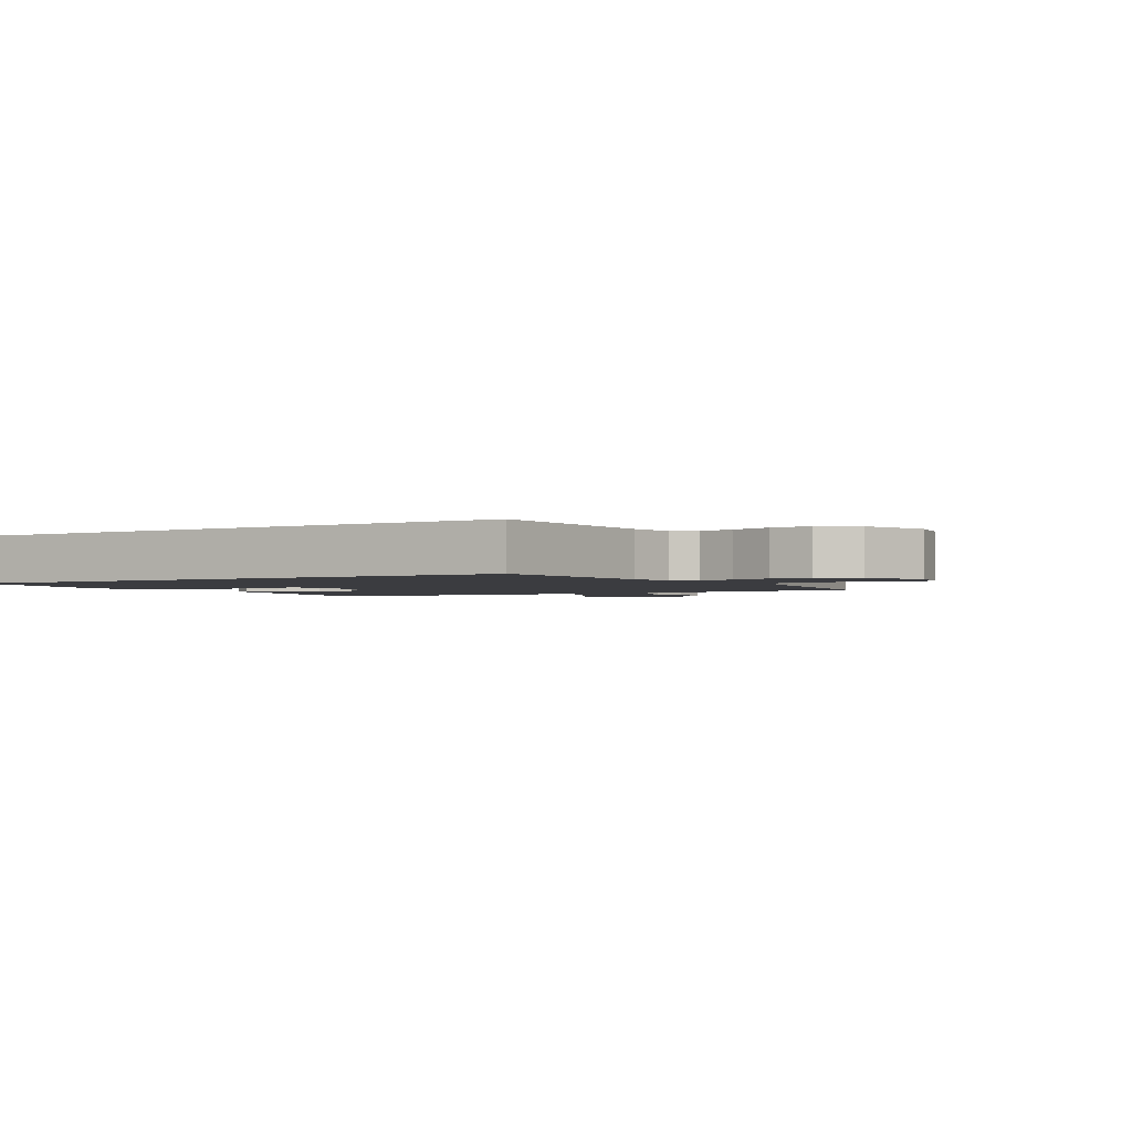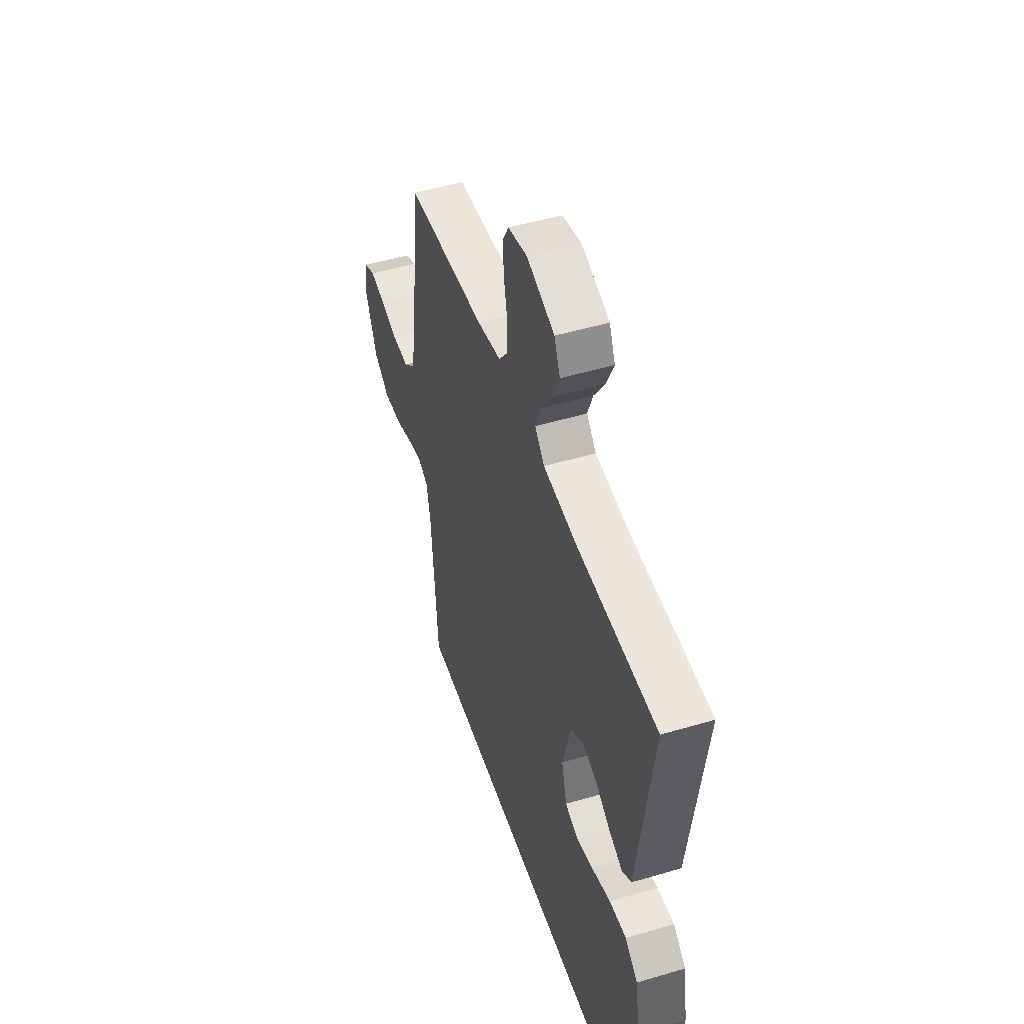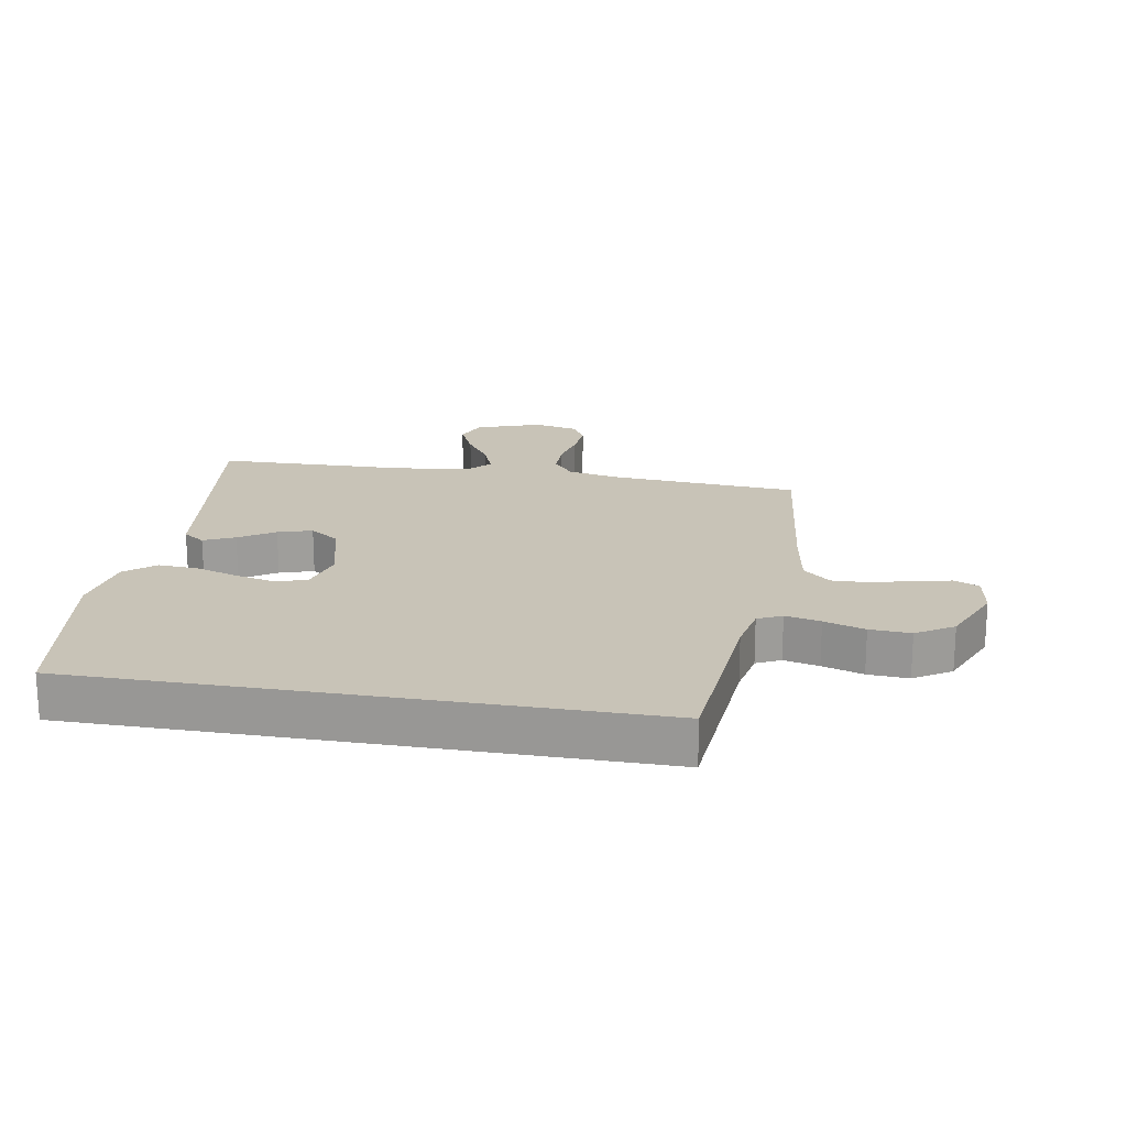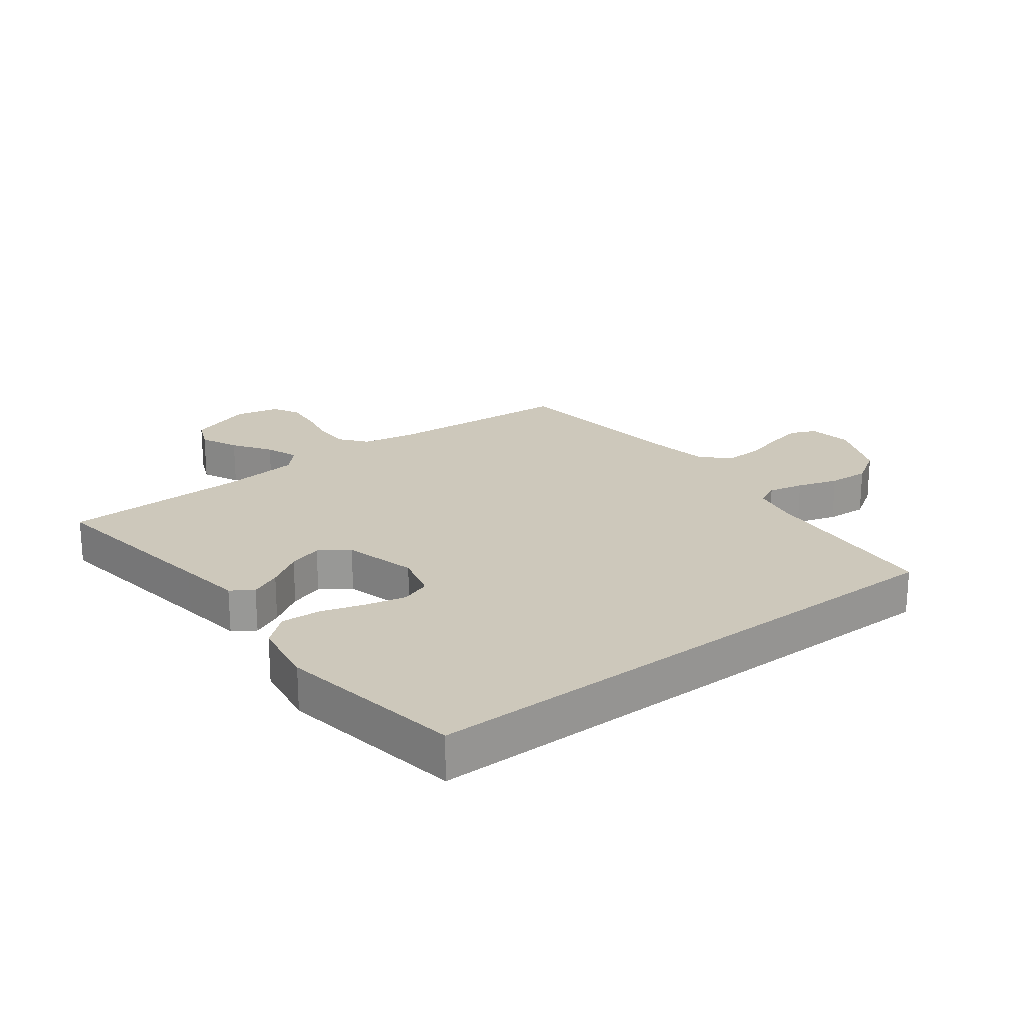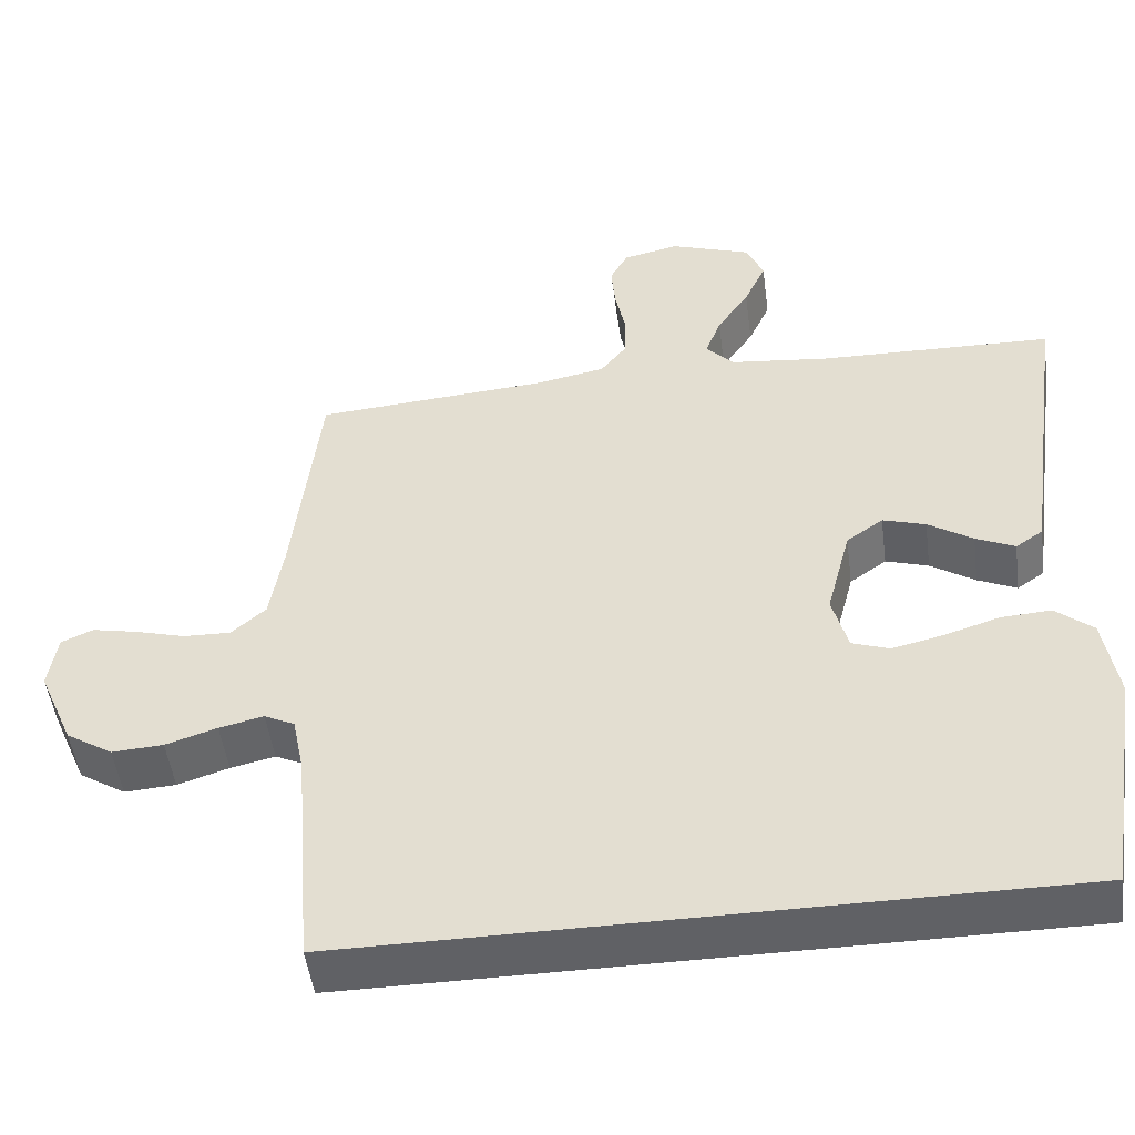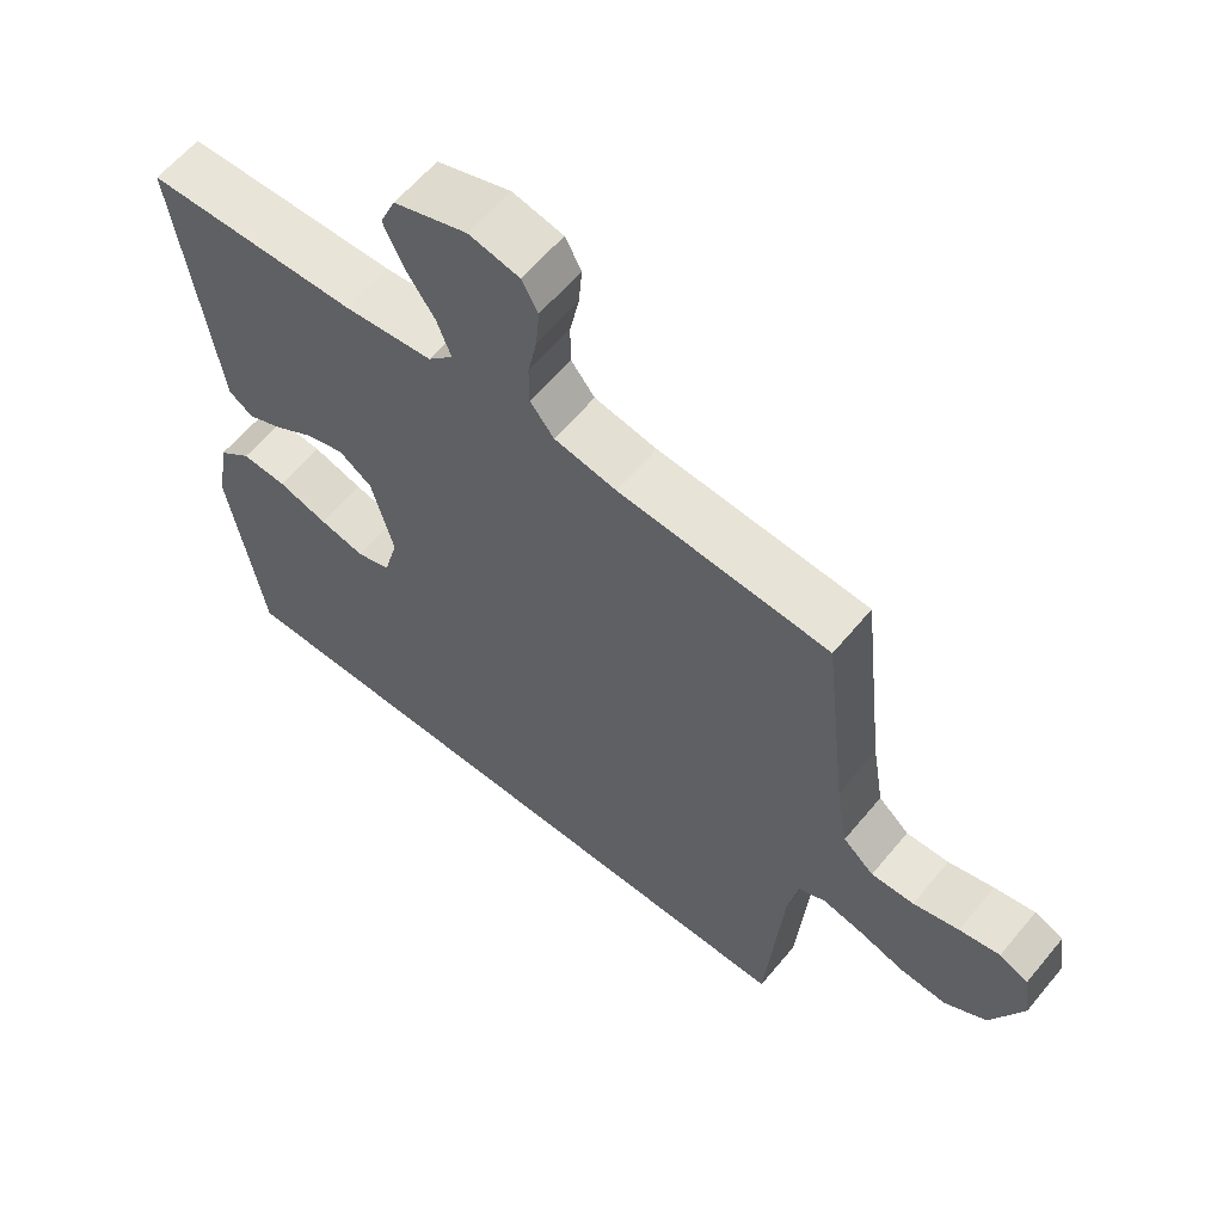
<metadata>
{"format":"obj","ext":"obj","renderer":"f3d","projection":"perspective","resolution":1024,"background":"white","views":[{"elev":-2.0,"azim":-149.9,"up":"+Y"},{"elev":49.0,"azim":71.8,"up":"+Z"},{"elev":19.6,"azim":-170.1,"up":"+Y"},{"elev":21.8,"azim":142.6,"up":"+Y"},{"elev":-49.4,"azim":7.5,"up":"+Z"},{"elev":60.8,"azim":-140.5,"up":"+Z"}]}
</metadata>
<code>
v 0.5 0.07 0.5
v 0.458 0.07 0.2
v 0.444 0.07 0.098
v 0.409 0.07 0.074
v 0.359 0.07 0.097
v 0.302 0.07 0.134
v 0.247 0.07 0.151
v 0.2 0.07 0.118
v 0.169 0.07 0
v 0.189 0.07 -0.075
v 0.237 0.07 -0.092
v 0.302 0.07 -0.077
v 0.373 0.07 -0.055
v 0.437 0.07 -0.051
v 0.485 0.07 -0.091
v 0.503 0.07 -0.2
v 0.455 0.07 -0.5
v -0.459 0.07 -0.5
v -0.483 0.07 -0.2
v -0.498 0.07 -0.124
v -0.537 0.07 -0.105
v -0.594 0.07 -0.118
v -0.66 0.07 -0.139
v -0.726 0.07 -0.143
v -0.786 0.07 -0.105
v -0.831 0.07 0
v -0.82 0.07 0.072
v -0.779 0.07 0.09
v -0.721 0.07 0.078
v -0.656 0.07 0.06
v -0.595 0.07 0.058
v -0.551 0.07 0.097
v -0.534 0.07 0.2
v -0.5 0.07 0.5
v -0.2 0.07 0.522
v -0.111 0.07 0.539
v -0.077 0.07 0.582
v -0.077 0.07 0.641
v -0.09 0.07 0.705
v -0.095 0.07 0.764
v -0.072 0.07 0.806
v 0 0.07 0.822
v 0.104 0.07 0.786
v 0.126 0.07 0.735
v 0.098 0.07 0.674
v 0.057 0.07 0.613
v 0.037 0.07 0.56
v 0.073 0.07 0.522
v 0.2 0.07 0.508
v 0.5 0 0.5
v 0.458 0 0.2
v 0.444 0 0.098
v 0.409 0 0.074
v 0.359 0 0.097
v 0.302 0 0.134
v 0.247 0 0.151
v 0.2 0 0.118
v 0.169 0 0
v 0.189 0 -0.075
v 0.237 0 -0.092
v 0.302 0 -0.077
v 0.373 0 -0.055
v 0.437 0 -0.051
v 0.485 0 -0.091
v 0.503 0 -0.2
v 0.455 0 -0.5
v -0.459 0 -0.5
v -0.483 0 -0.2
v -0.498 0 -0.124
v -0.537 0 -0.105
v -0.594 0 -0.118
v -0.66 0 -0.139
v -0.726 0 -0.143
v -0.786 0 -0.105
v -0.831 0 0
v -0.82 0 0.072
v -0.779 0 0.09
v -0.721 0 0.078
v -0.656 0 0.06
v -0.595 0 0.058
v -0.551 0 0.097
v -0.534 0 0.2
v -0.5 0 0.5
v -0.2 0 0.522
v -0.111 0 0.539
v -0.077 0 0.582
v -0.077 0 0.641
v -0.09 0 0.705
v -0.095 0 0.764
v -0.072 0 0.806
v 0 0 0.822
v 0.104 0 0.786
v 0.126 0 0.735
v 0.098 0 0.674
v 0.057 0 0.613
v 0.037 0 0.56
v 0.073 0 0.522
v 0.2 0 0.508
f 44 45 46
f 43 44 46
f 42 43 46
f 41 42 46
f 40 41 46
f 39 40 46
f 38 39 46
f 37 38 46 47
f 36 37 47 48
f 33 34 35
f 36 48 49
f 35 36 49
f 33 35 49
f 32 33 49
f 28 29 30
f 27 28 30
f 26 27 30
f 25 26 30
f 24 25 30
f 23 24 30
f 22 23 30
f 21 22 30 31
f 32 49 1
f 31 32 1
f 21 31 1
f 20 21 1
f 16 17 18
f 15 16 18
f 14 15 18
f 13 14 18
f 12 13 18
f 11 12 18
f 10 11 18 19
f 4 5 6
f 3 4 6
f 2 3 6
f 2 6 7
f 1 2 7
f 20 1 7 8
f 9 10 19 20
f 8 9 20
f 95 94 93
f 95 93 92
f 95 92 91
f 95 91 90
f 95 90 89
f 95 89 88
f 95 88 87
f 96 95 87 86
f 97 96 86 85
f 84 83 82
f 98 97 85
f 98 85 84
f 98 84 82
f 98 82 81
f 79 78 77
f 79 77 76
f 79 76 75
f 79 75 74
f 79 74 73
f 79 73 72
f 79 72 71
f 80 79 71 70
f 50 98 81
f 50 81 80
f 50 80 70
f 50 70 69
f 67 66 65
f 67 65 64
f 67 64 63
f 67 63 62
f 67 62 61
f 67 61 60
f 68 67 60 59
f 55 54 53
f 55 53 52
f 55 52 51
f 56 55 51
f 56 51 50
f 57 56 50 69
f 69 68 59 58
f 69 58 57
f 1 50 51 2
f 2 51 52 3
f 3 52 53 4
f 4 53 54 5
f 5 54 55 6
f 6 55 56 7
f 7 56 57 8
f 8 57 58 9
f 9 58 59 10
f 10 59 60 11
f 11 60 61 12
f 12 61 62 13
f 13 62 63 14
f 14 63 64 15
f 15 64 65 16
f 16 65 66 17
f 17 66 67 18
f 18 67 68 19
f 19 68 69 20
f 20 69 70 21
f 21 70 71 22
f 22 71 72 23
f 23 72 73 24
f 24 73 74 25
f 25 74 75 26
f 26 75 76 27
f 27 76 77 28
f 28 77 78 29
f 29 78 79 30
f 30 79 80 31
f 31 80 81 32
f 32 81 82 33
f 33 82 83 34
f 34 83 84 35
f 35 84 85 36
f 36 85 86 37
f 37 86 87 38
f 38 87 88 39
f 39 88 89 40
f 40 89 90 41
f 41 90 91 42
f 42 91 92 43
f 43 92 93 44
f 44 93 94 45
f 45 94 95 46
f 46 95 96 47
f 47 96 97 48
f 48 97 98 49
f 49 98 50 1

</code>
